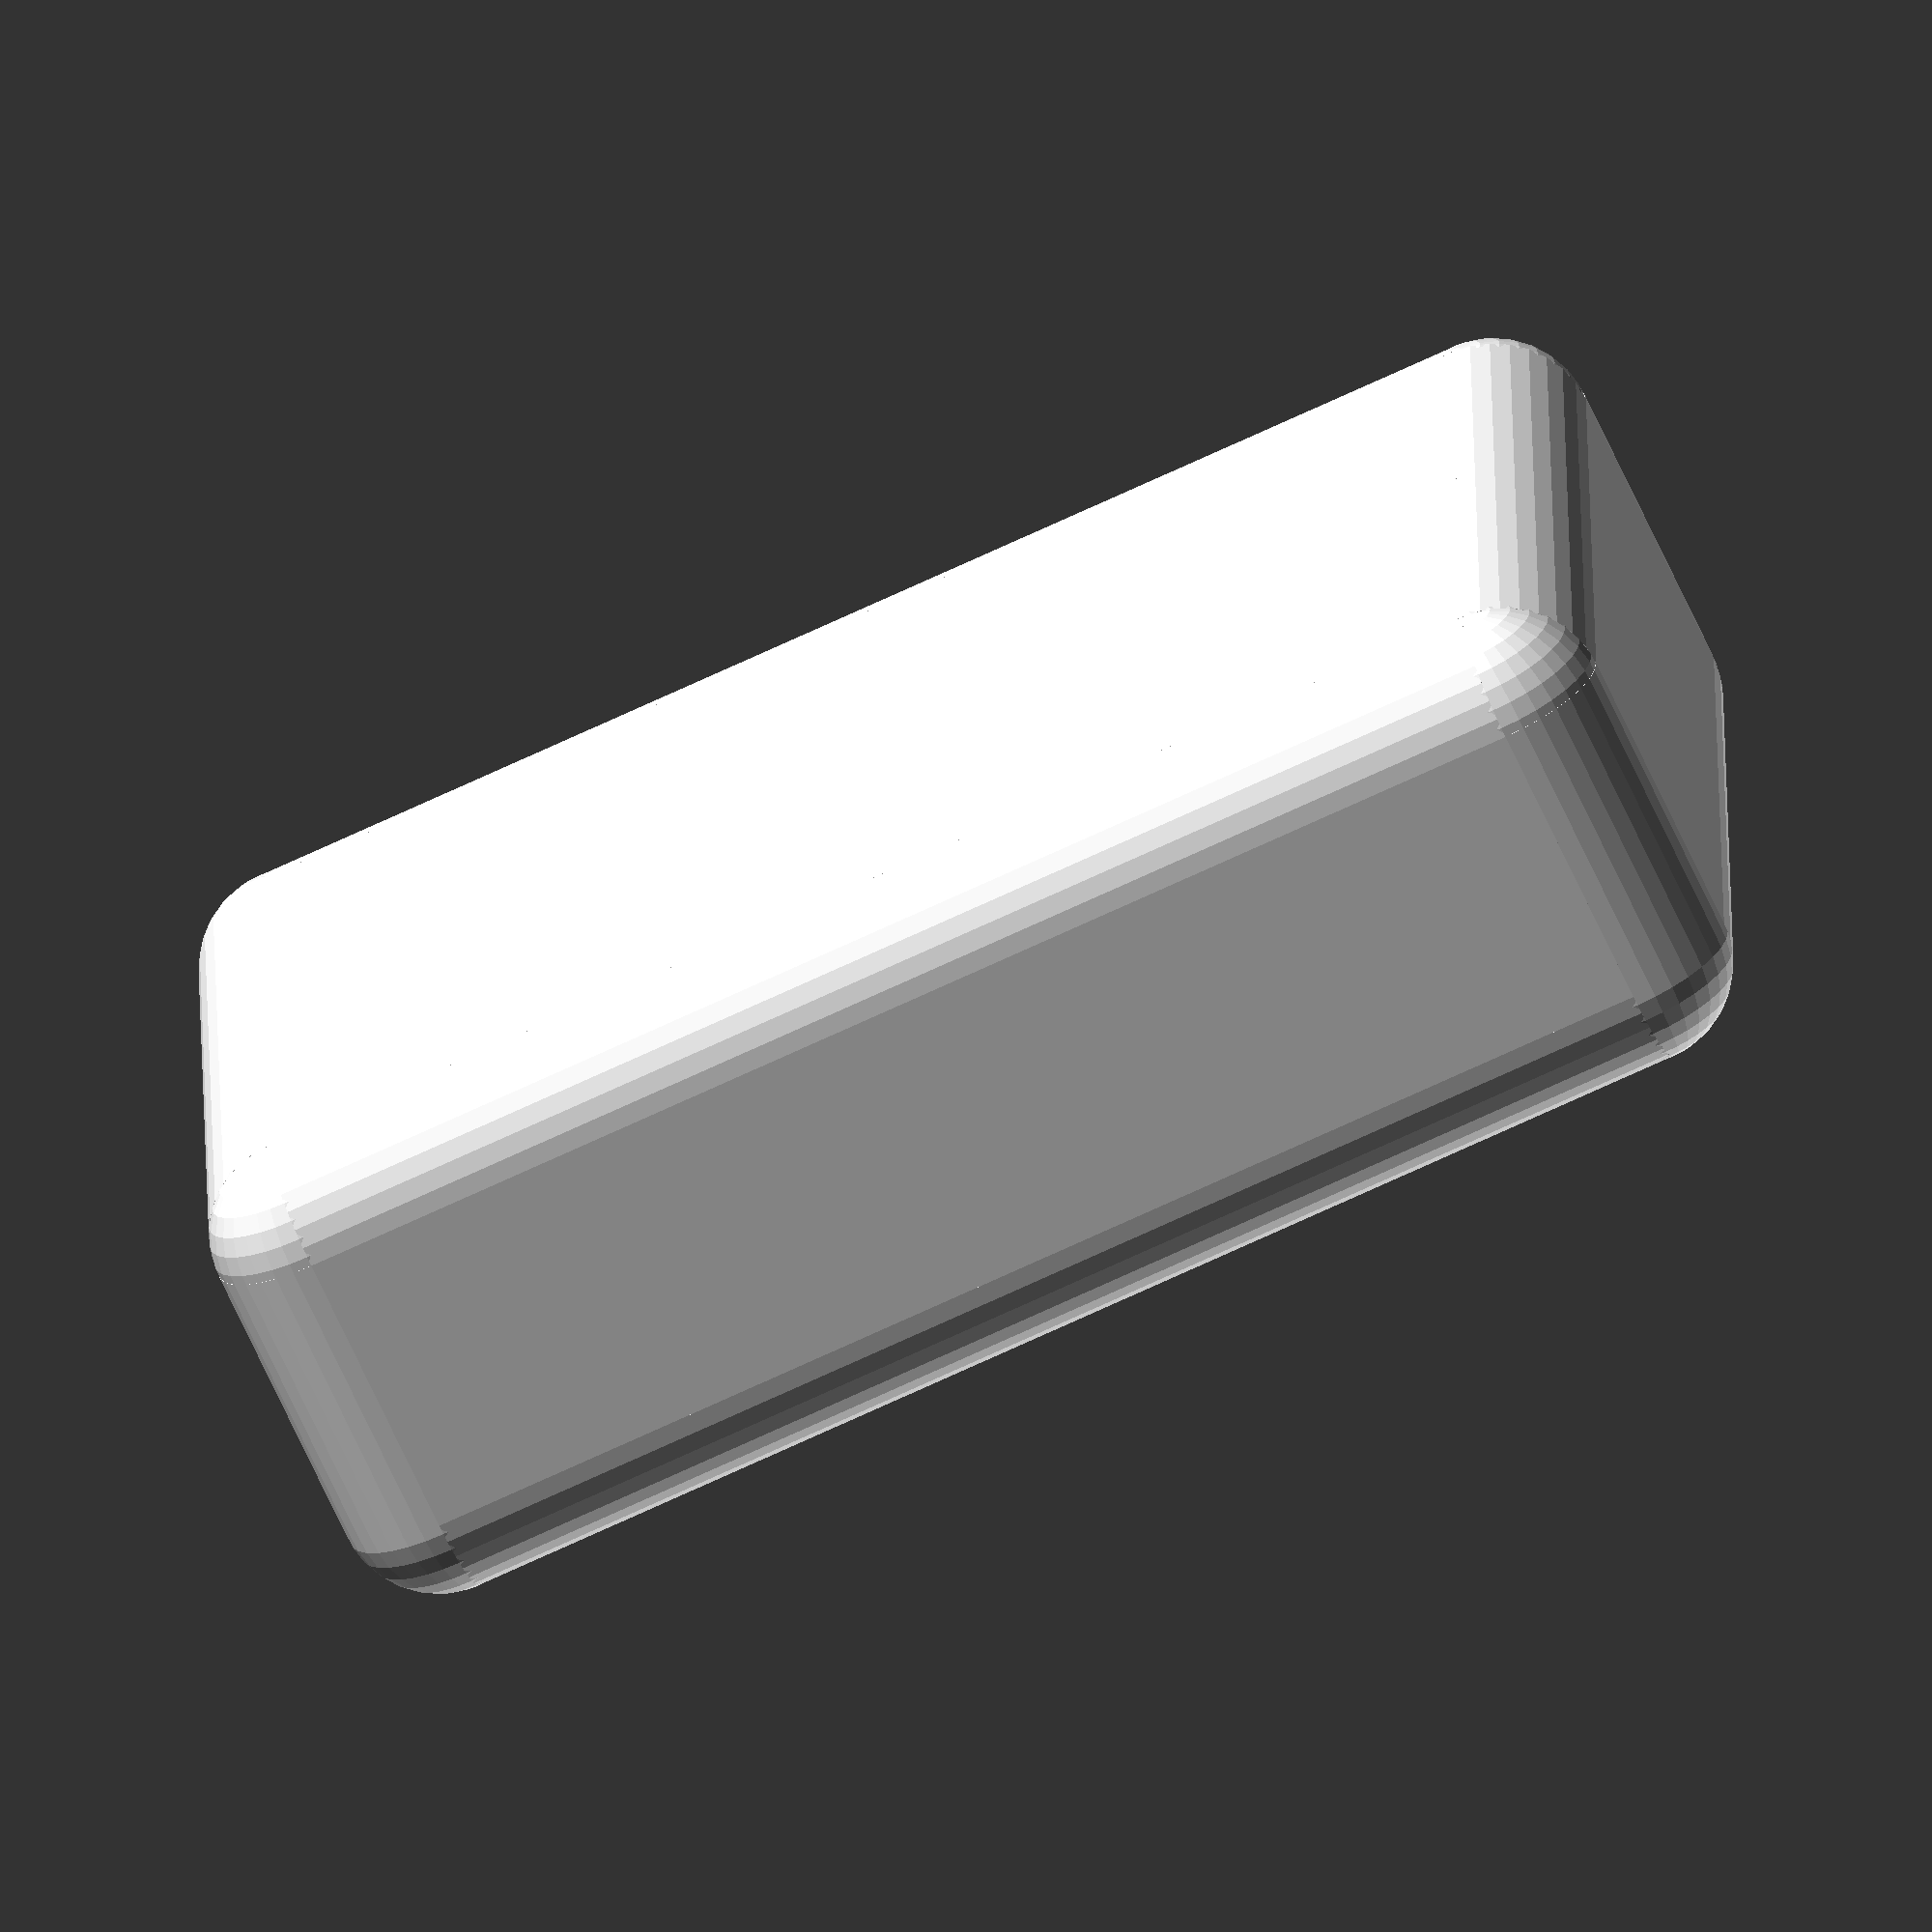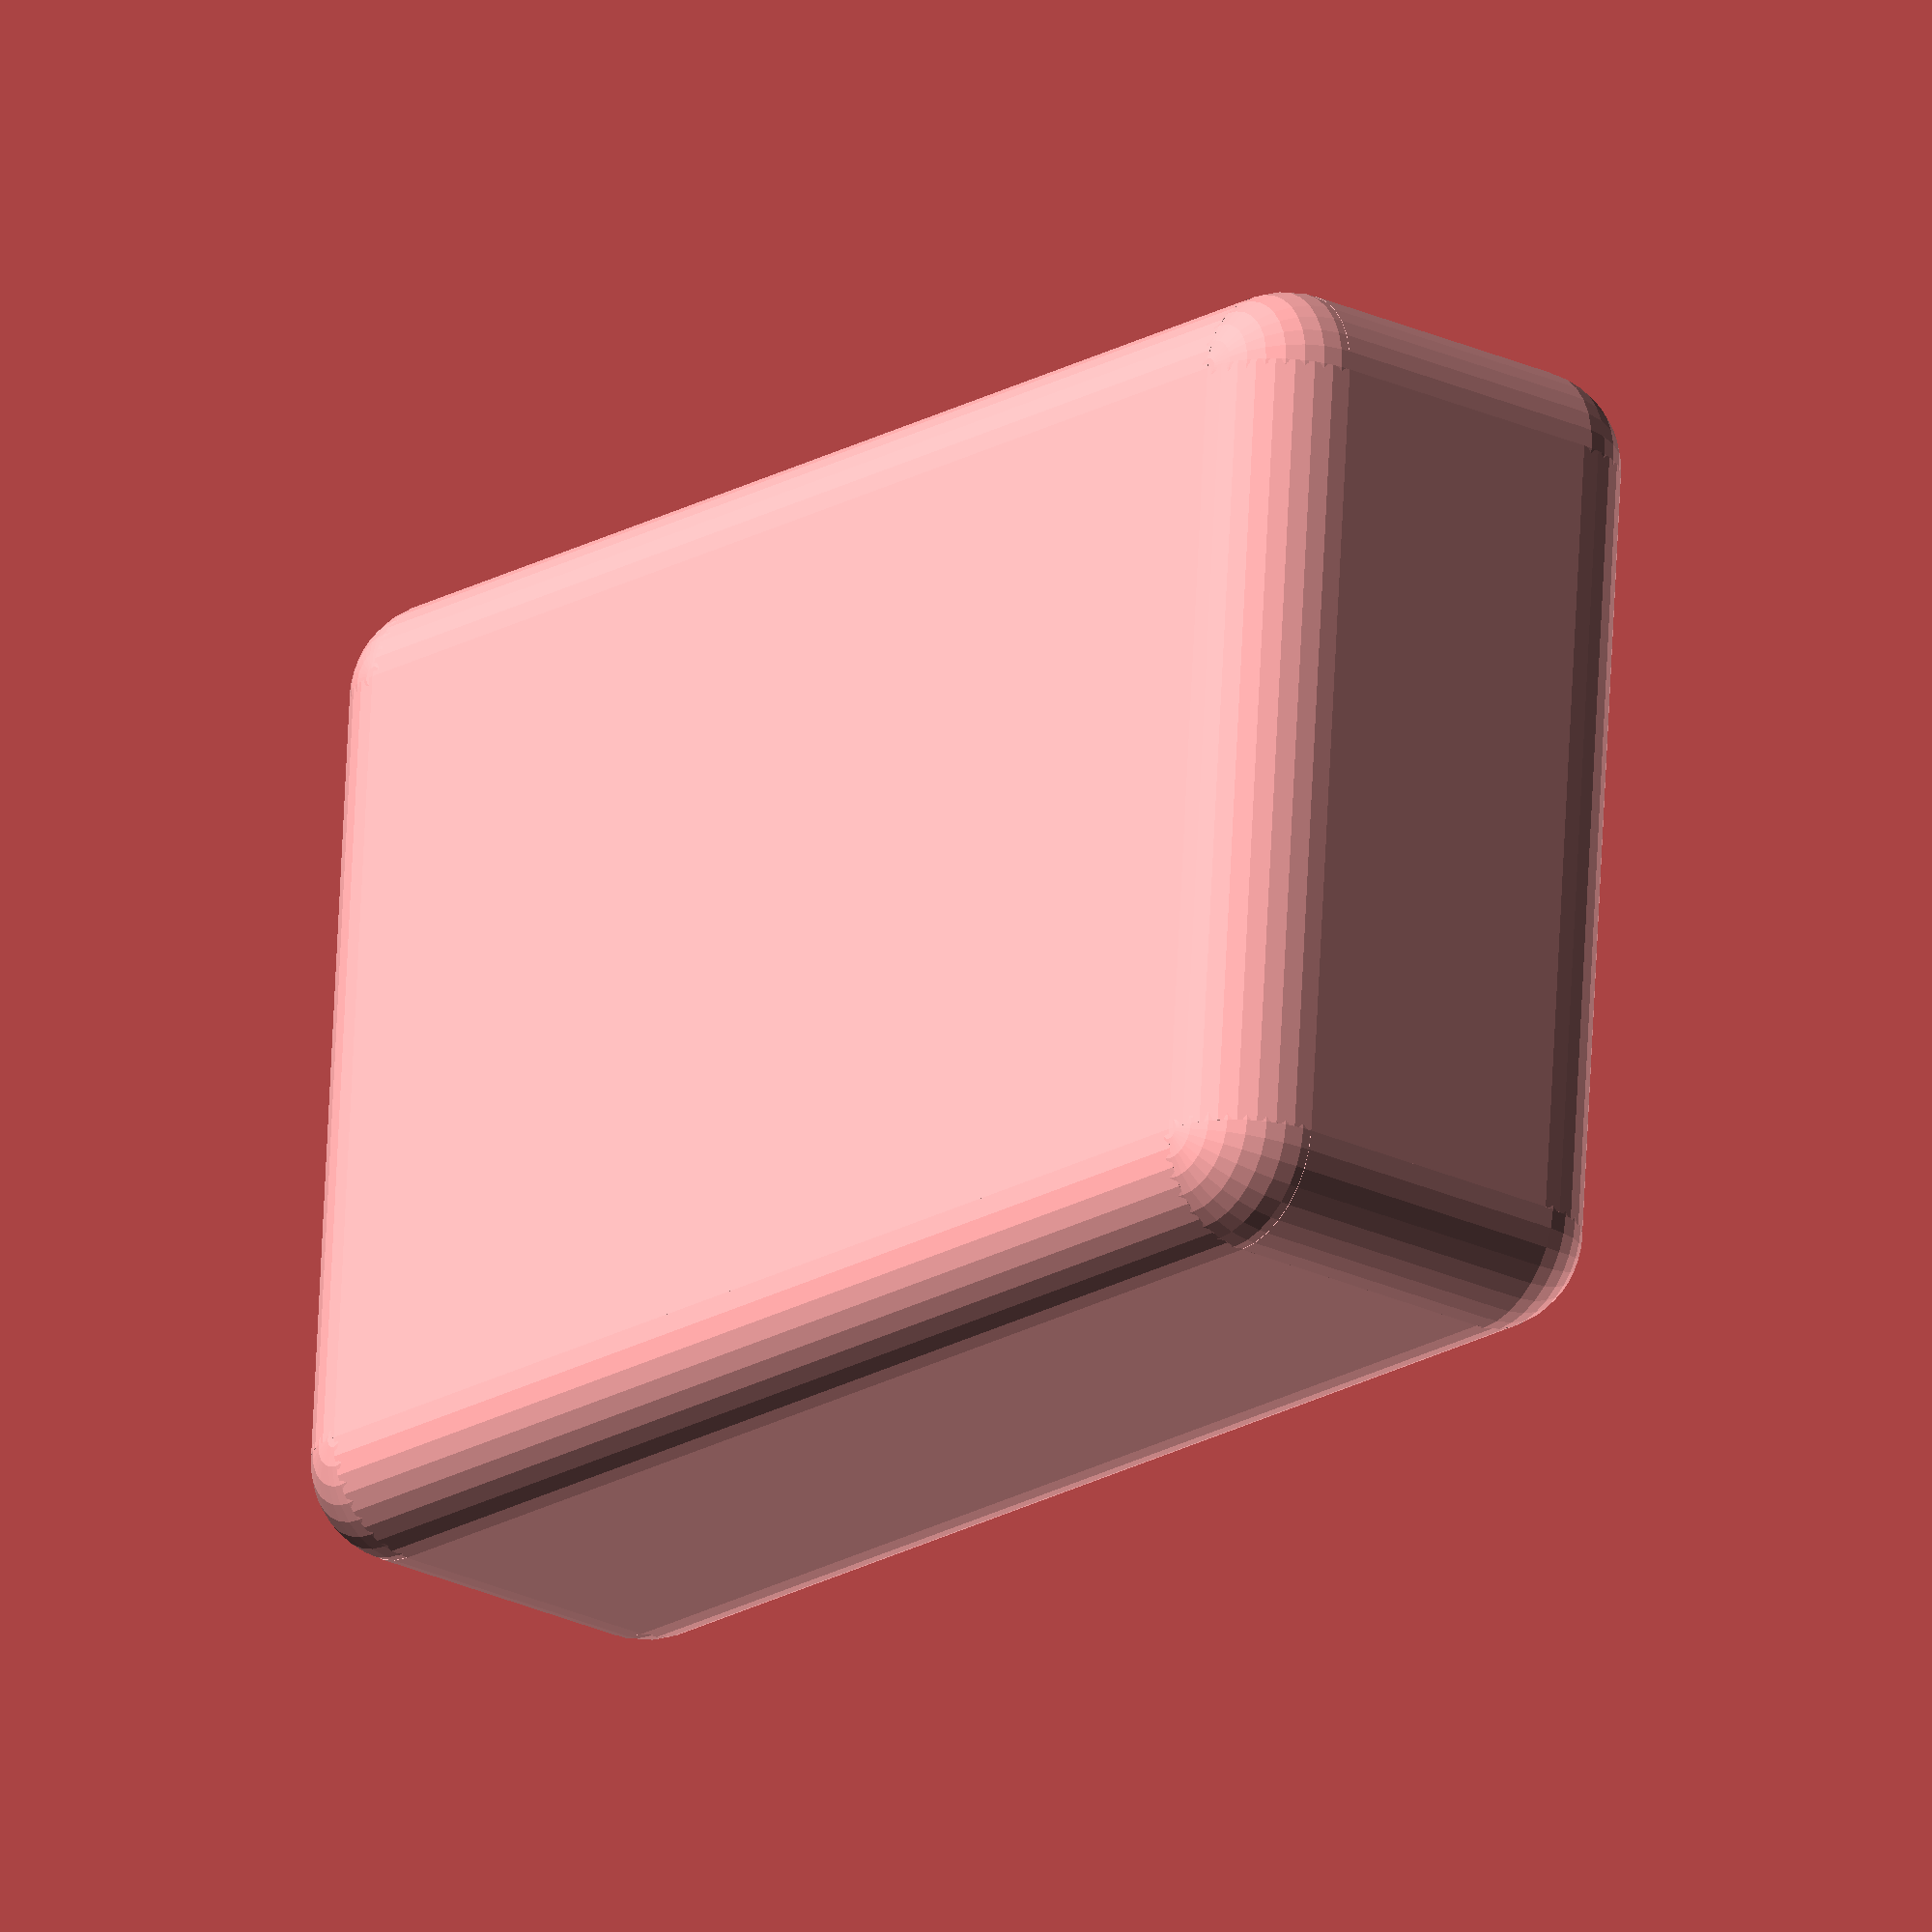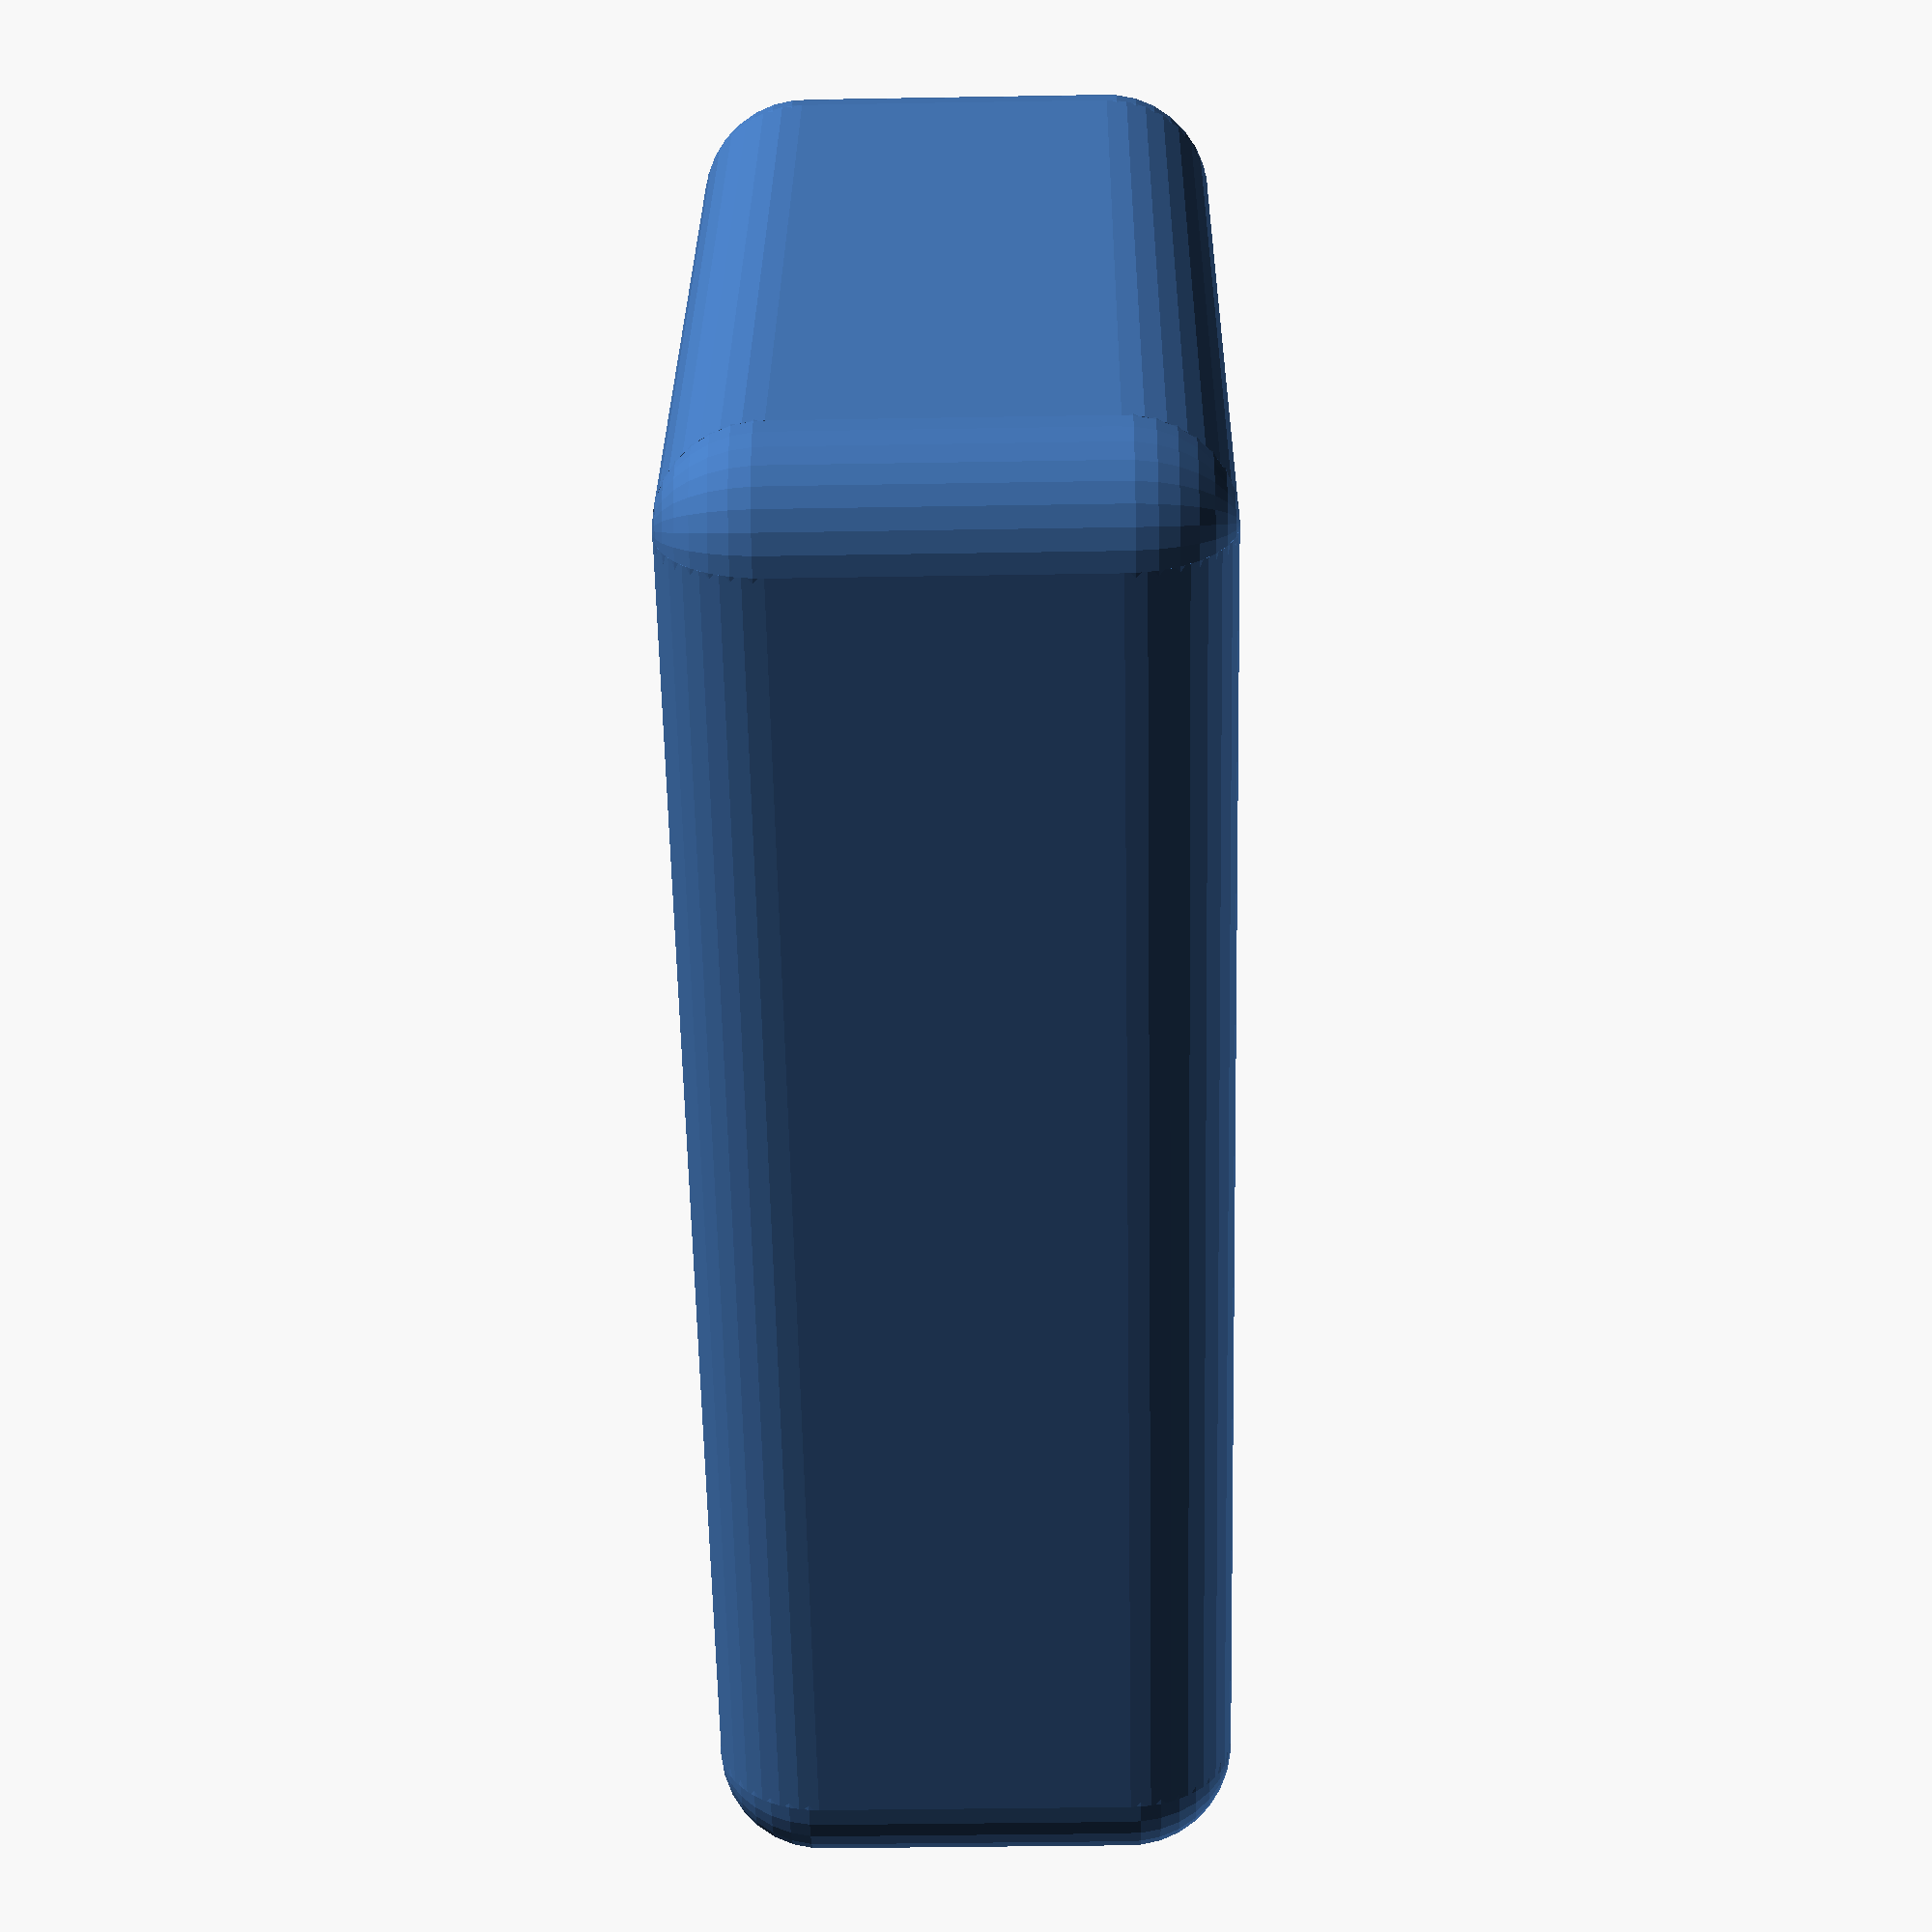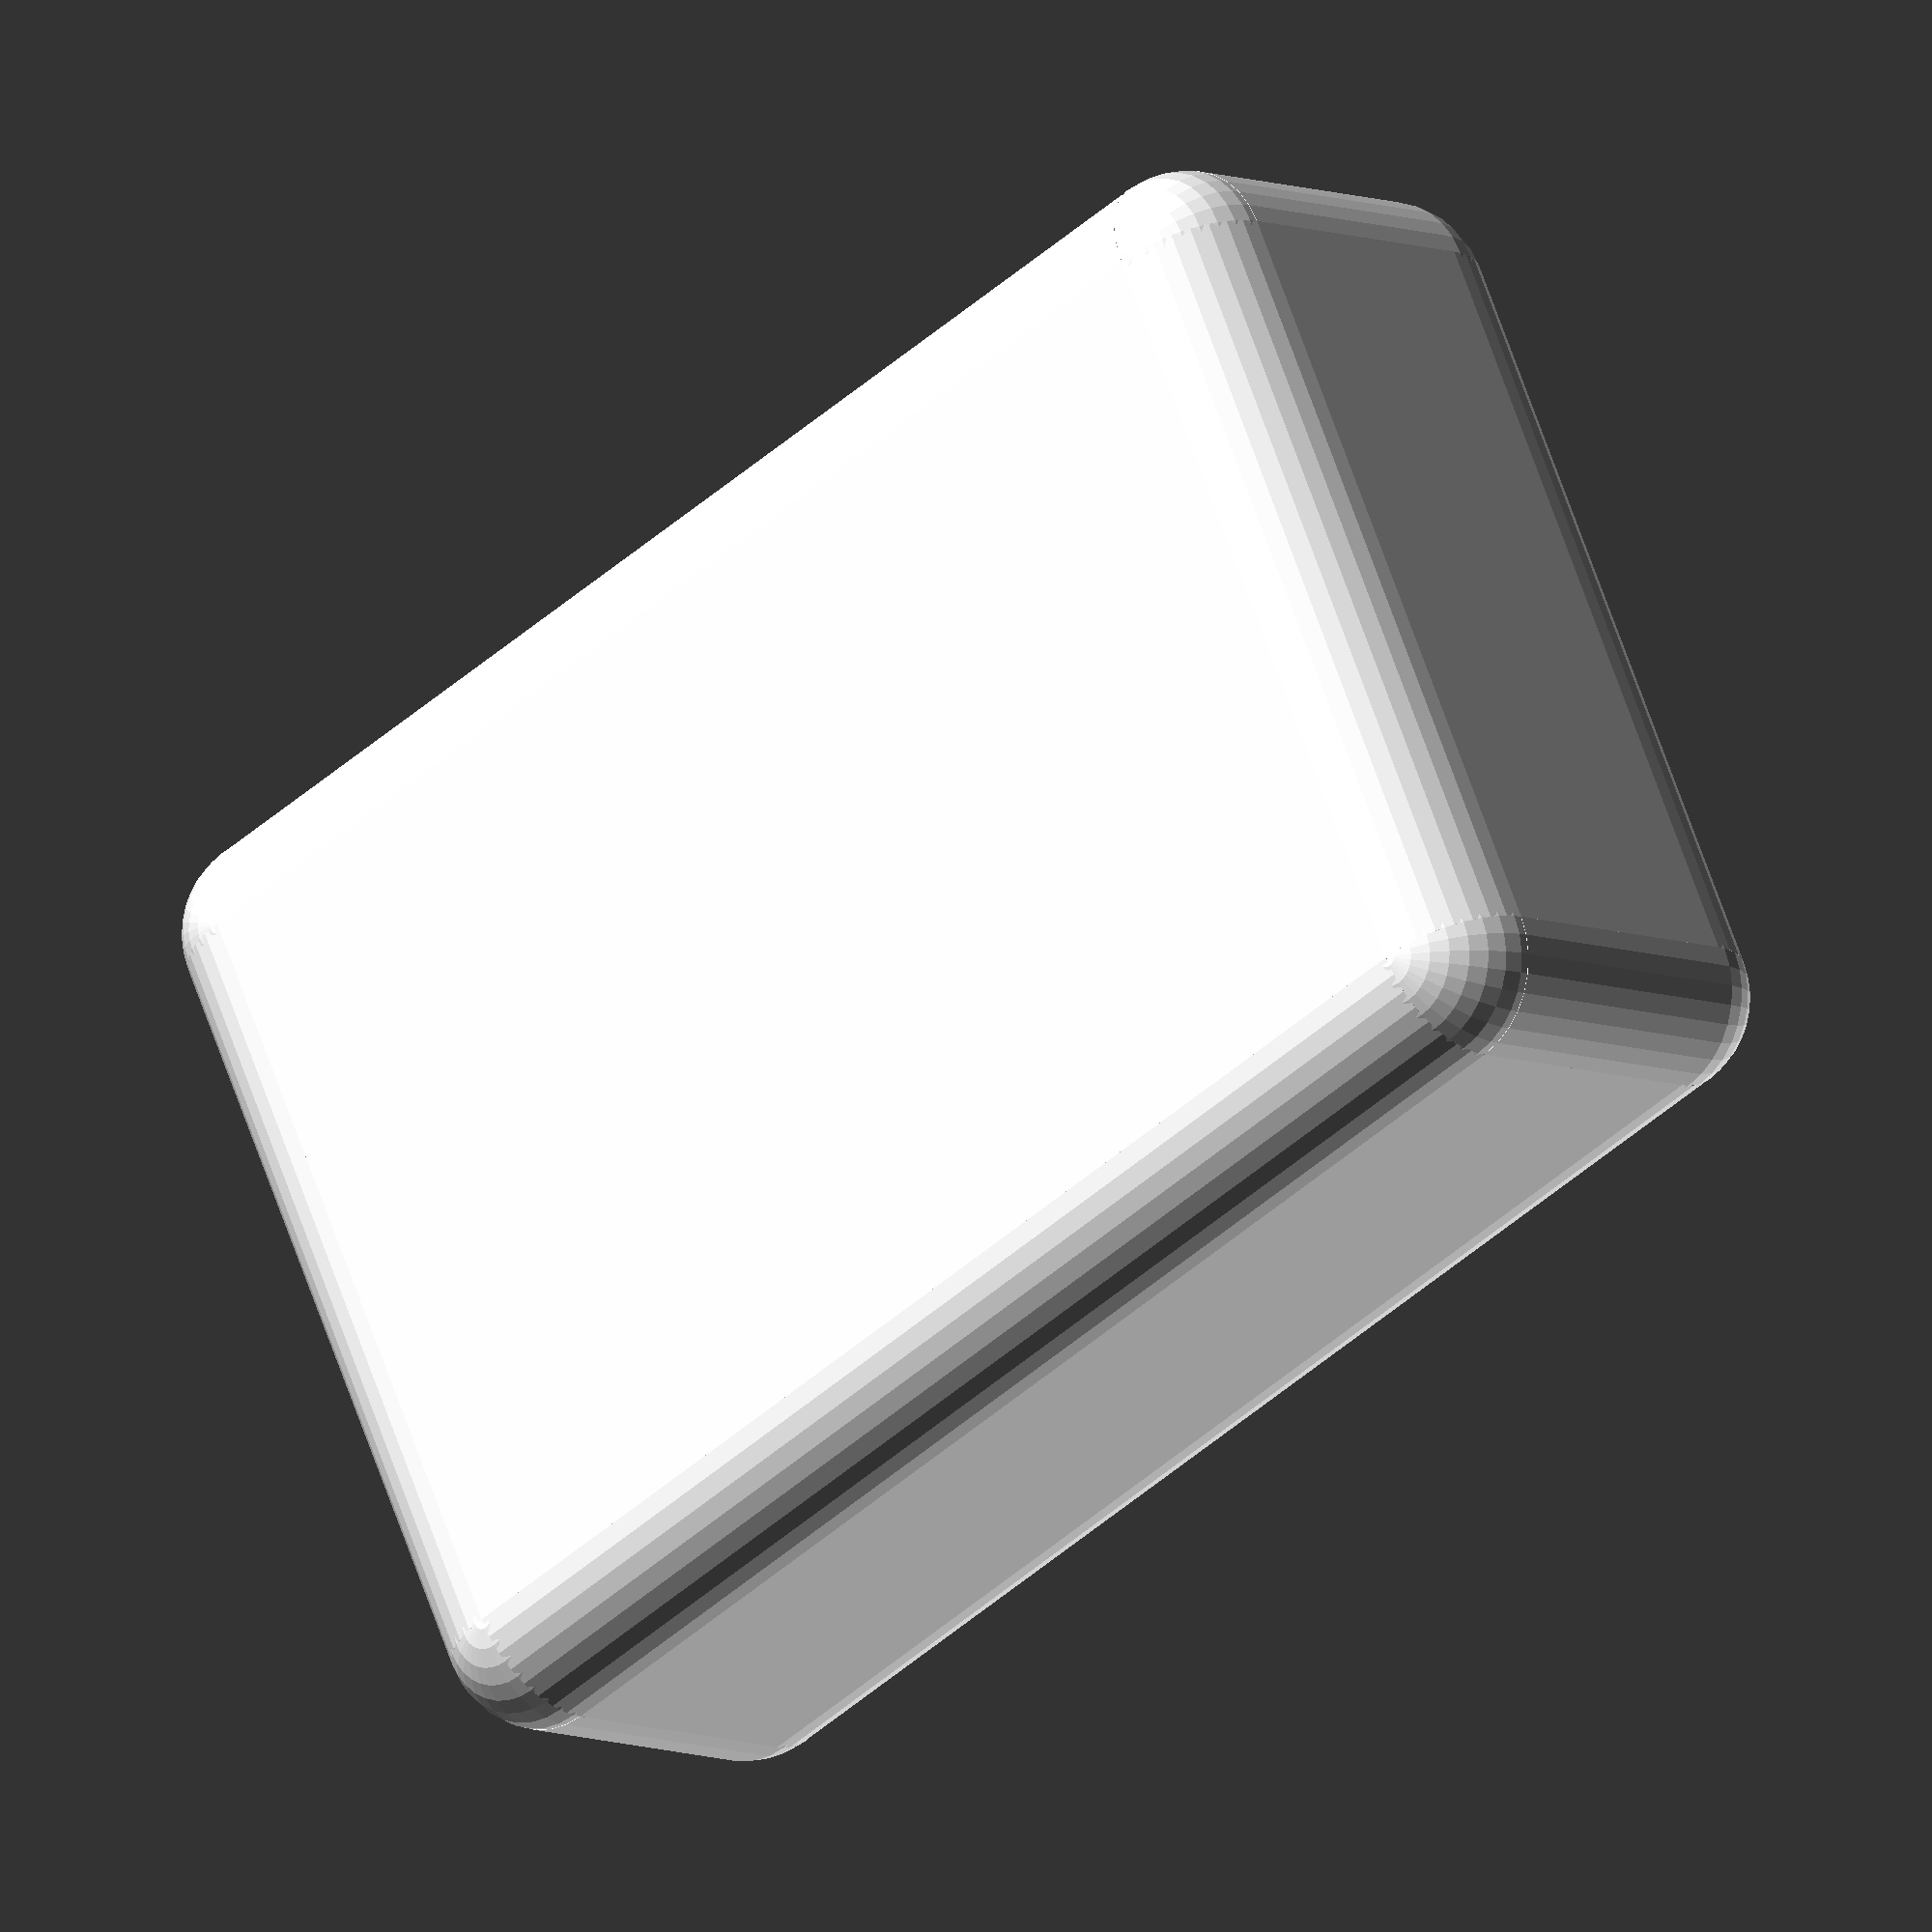
<openscad>
difference(){
   union(){
      translate( [ 2.000000, 2.000000, 2.000000 ] ){
         union(){
            translate( [ 0.000000, 0.000000, 0.000000 ] ){
               sphere( r=2.000000, $fn=32 );
            }translate( [ 16.000000, 0.000000, 0.000000 ] ){
               sphere( r=2.000000, $fn=32 );
            }translate( [ 0.000000, 26.000000, 0.000000 ] ){
               sphere( r=2.000000, $fn=32 );
            }translate( [ 16.000000, 26.000000, 0.000000 ] ){
               sphere( r=2.000000, $fn=32 );
            }translate( [ 0.000000, 0.000000, 6.000000 ] ){
               sphere( r=2.000000, $fn=32 );
            }translate( [ 16.000000, 0.000000, 6.000000 ] ){
               sphere( r=2.000000, $fn=32 );
            }translate( [ 0.000000, 26.000000, 6.000000 ] ){
               sphere( r=2.000000, $fn=32 );
            }translate( [ 16.000000, 26.000000, 6.000000 ] ){
               sphere( r=2.000000, $fn=32 );
            }
         }
      }translate( [ 0.000000, 0.000000, 2.000000 ] ){
         linear_extrude( height=6.000000, twist=0.000000, scale=1.000000, $fn=32 )
         {
            union(){
               translate( [ 2.000000, 2.000000 ] ){
                  union(){
                     translate( [ 0.000000, 0.000000 ] ){
                        circle( r=2.000000, $fn=32 );
                     }translate( [ 16.000000, 0.000000 ] ){
                        circle( r=2.000000, $fn=32 );
                     }translate( [ 0.000000, 26.000000 ] ){
                        circle( r=2.000000, $fn=32 );
                     }translate( [ 16.000000, 26.000000 ] ){
                        circle( r=2.000000, $fn=32 );
                     }
                  }
               }translate( [ 0.000000, 2.000000 ] ){
                  square( [ 20.000000, 26.000000 ] );
               }translate( [ 2.000000, 0.000000 ] ){
                  square( [ 16.000000, 30.000000 ] );
               }
            }
         }
      }translate( [ 0.000000, 28.000000, 0.000000 ] ){
         rotate( [ 90.000000, 0.000000, 0.000000 ] ){
            linear_extrude( height=26.000000, twist=0.000000, scale=1.000000, $fn=32 )
            {
               union(){
                  translate( [ 2.000000, 2.000000 ] ){
                     union(){
                        translate( [ 0.000000, 0.000000 ] ){
                           circle( r=2.000000, $fn=32 );
                        }translate( [ 16.000000, 0.000000 ] ){
                           circle( r=2.000000, $fn=32 );
                        }translate( [ 0.000000, 6.000000 ] ){
                           circle( r=2.000000, $fn=32 );
                        }translate( [ 16.000000, 6.000000 ] ){
                           circle( r=2.000000, $fn=32 );
                        }
                     }
                  }translate( [ 0.000000, 2.000000 ] ){
                     square( [ 20.000000, 6.000000 ] );
                  }translate( [ 2.000000, 0.000000 ] ){
                     square( [ 16.000000, 10.000000 ] );
                  }
               }
            }
         }
      }translate( [ 18.000000, 0.000000, 0.000000 ] ){
         rotate( [ 0.000000, -90.000000, 0.000000 ] ){
            linear_extrude( height=16.000000, twist=0.000000, scale=1.000000, $fn=32 )
            {
               union(){
                  translate( [ 2.000000, 2.000000 ] ){
                     union(){
                        translate( [ 0.000000, 0.000000 ] ){
                           circle( r=2.000000, $fn=32 );
                        }translate( [ 6.000000, 0.000000 ] ){
                           circle( r=2.000000, $fn=32 );
                        }translate( [ 0.000000, 26.000000 ] ){
                           circle( r=2.000000, $fn=32 );
                        }translate( [ 6.000000, 26.000000 ] ){
                           circle( r=2.000000, $fn=32 );
                        }
                     }
                  }translate( [ 0.000000, 2.000000 ] ){
                     square( [ 10.000000, 26.000000 ] );
                  }translate( [ 2.000000, 0.000000 ] ){
                     square( [ 6.000000, 30.000000 ] );
                  }
               }
            }
         }
      }
   }
   union(){
      translate( [ 2.000000, 2.000000, 2.000000 ] ){
         union(){
            translate( [ 0.000000, 0.000000, 0.000000 ] ){
            }translate( [ 16.000000, 0.000000, 0.000000 ] ){
            }translate( [ 0.000000, 26.000000, 0.000000 ] ){
            }translate( [ 16.000000, 26.000000, 0.000000 ] ){
            }translate( [ 0.000000, 0.000000, 6.000000 ] ){
            }translate( [ 16.000000, 0.000000, 6.000000 ] ){
            }translate( [ 0.000000, 26.000000, 6.000000 ] ){
            }translate( [ 16.000000, 26.000000, 6.000000 ] ){
            }
         }
      }translate( [ 0.000000, 0.000000, 2.000000 ] ){
         linear_extrude( height=6.000000, twist=0.000000, scale=1.000000, $fn=32 )
         {
            union(){
               translate( [ 2.000000, 2.000000 ] ){
                  union(){
                     translate( [ 0.000000, 0.000000 ] ){
                     }translate( [ 16.000000, 0.000000 ] ){
                     }translate( [ 0.000000, 26.000000 ] ){
                     }translate( [ 16.000000, 26.000000 ] ){
                     }
                  }
               }translate( [ 0.000000, 2.000000 ] ){
               }translate( [ 2.000000, 0.000000 ] ){
               }
            }
         }
      }translate( [ 0.000000, 28.000000, 0.000000 ] ){
         rotate( [ 90.000000, 0.000000, 0.000000 ] ){
            linear_extrude( height=26.000000, twist=0.000000, scale=1.000000, $fn=32 )
            {
               union(){
                  translate( [ 2.000000, 2.000000 ] ){
                     union(){
                        translate( [ 0.000000, 0.000000 ] ){
                        }translate( [ 16.000000, 0.000000 ] ){
                        }translate( [ 0.000000, 6.000000 ] ){
                        }translate( [ 16.000000, 6.000000 ] ){
                        }
                     }
                  }translate( [ 0.000000, 2.000000 ] ){
                  }translate( [ 2.000000, 0.000000 ] ){
                  }
               }
            }
         }
      }translate( [ 18.000000, 0.000000, 0.000000 ] ){
         rotate( [ 0.000000, -90.000000, 0.000000 ] ){
            linear_extrude( height=16.000000, twist=0.000000, scale=1.000000, $fn=32 )
            {
               union(){
                  translate( [ 2.000000, 2.000000 ] ){
                     union(){
                        translate( [ 0.000000, 0.000000 ] ){
                        }translate( [ 6.000000, 0.000000 ] ){
                        }translate( [ 0.000000, 26.000000 ] ){
                        }translate( [ 6.000000, 26.000000 ] ){
                        }
                     }
                  }translate( [ 0.000000, 2.000000 ] ){
                  }translate( [ 2.000000, 0.000000 ] ){
                  }
               }
            }
         }
      }
   }
}
</openscad>
<views>
elev=250.6 azim=269.2 roll=155.1 proj=o view=solid
elev=203.2 azim=94.3 roll=129.5 proj=o view=solid
elev=35.8 azim=64.9 roll=91.3 proj=p view=wireframe
elev=187.6 azim=64.6 roll=139.5 proj=o view=solid
</views>
